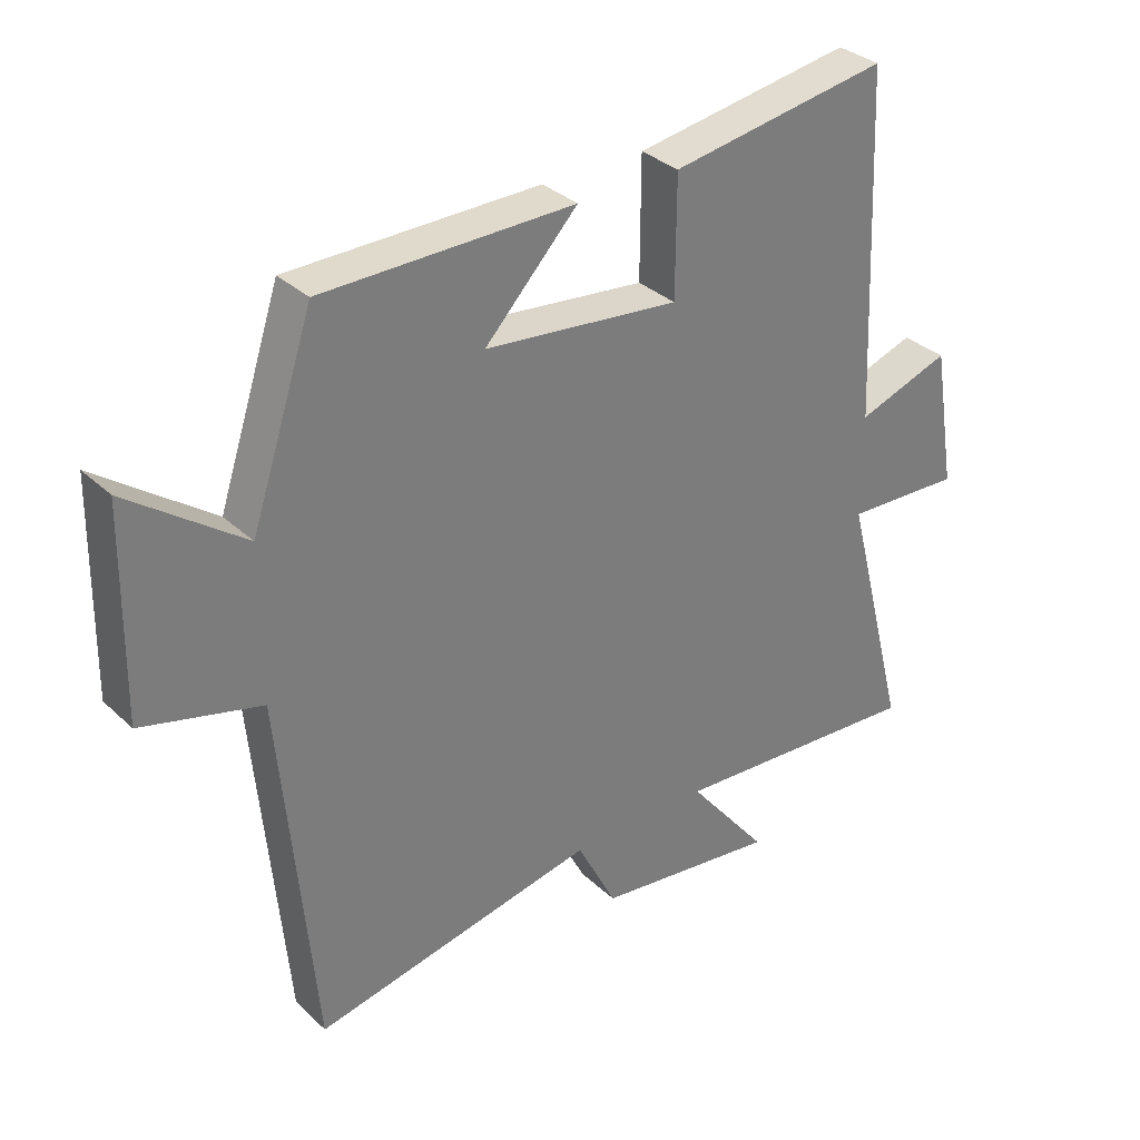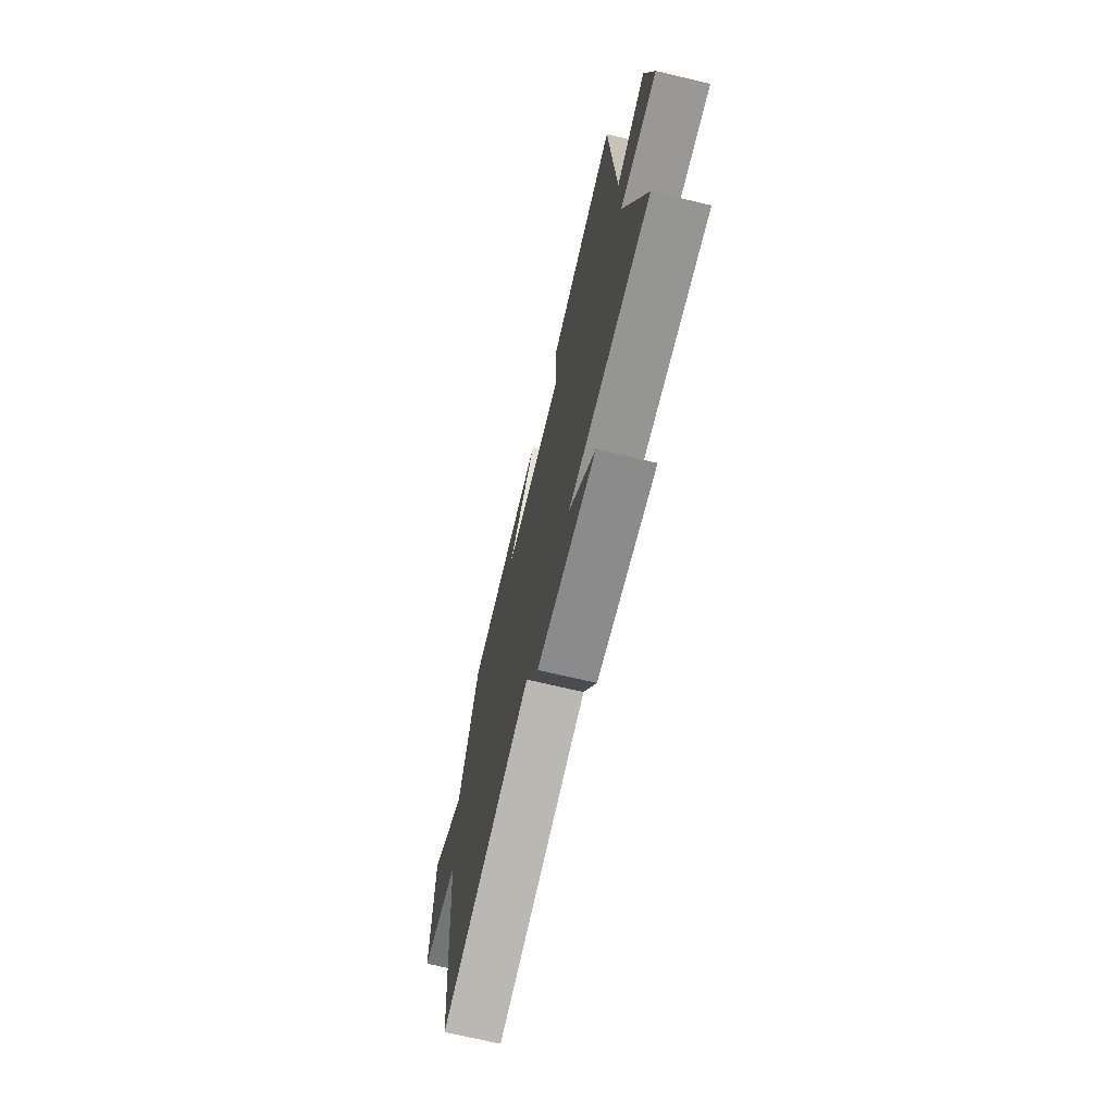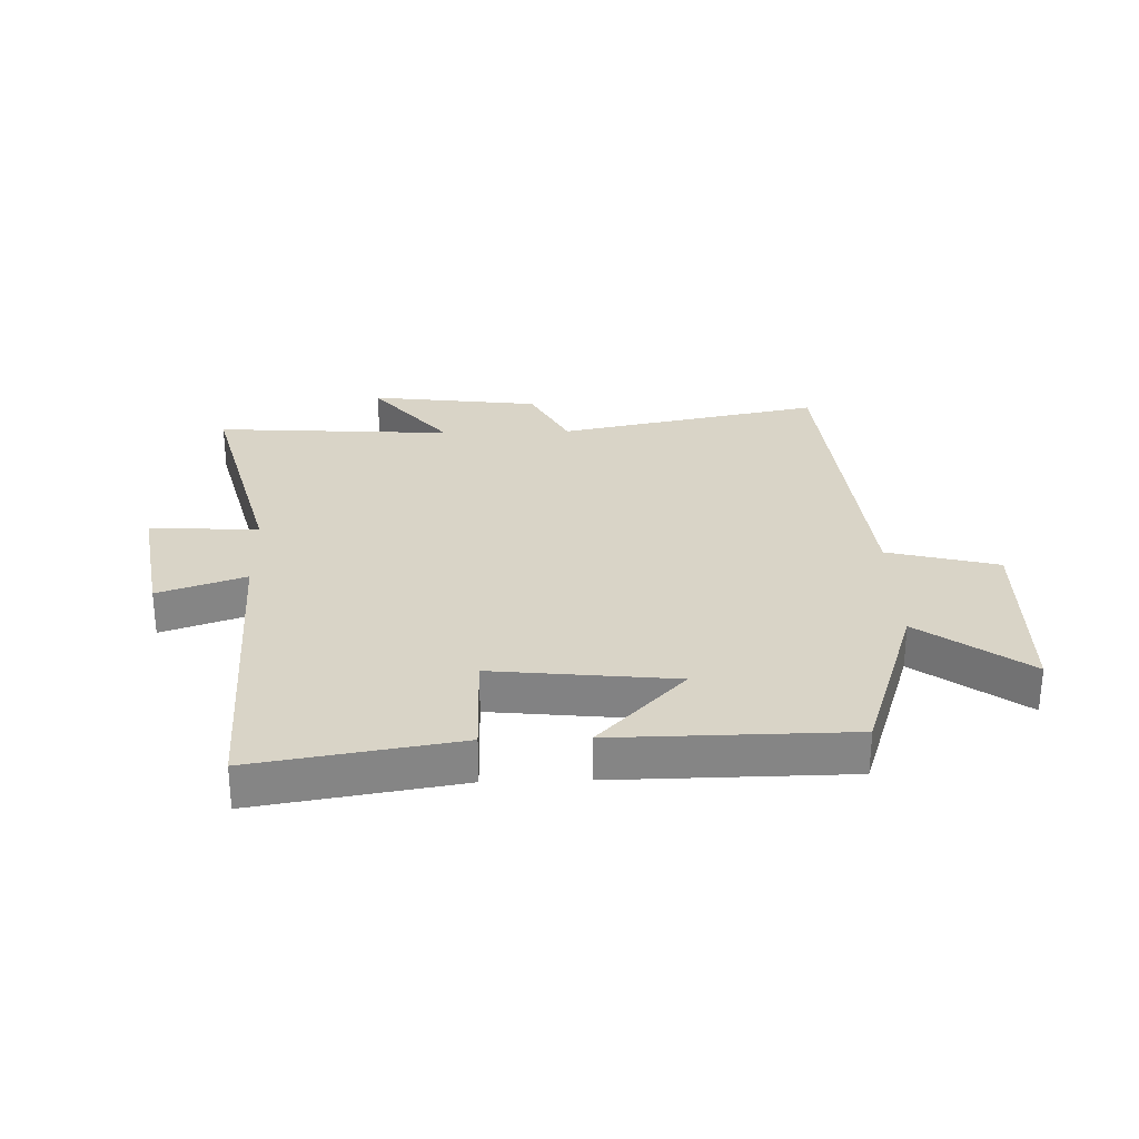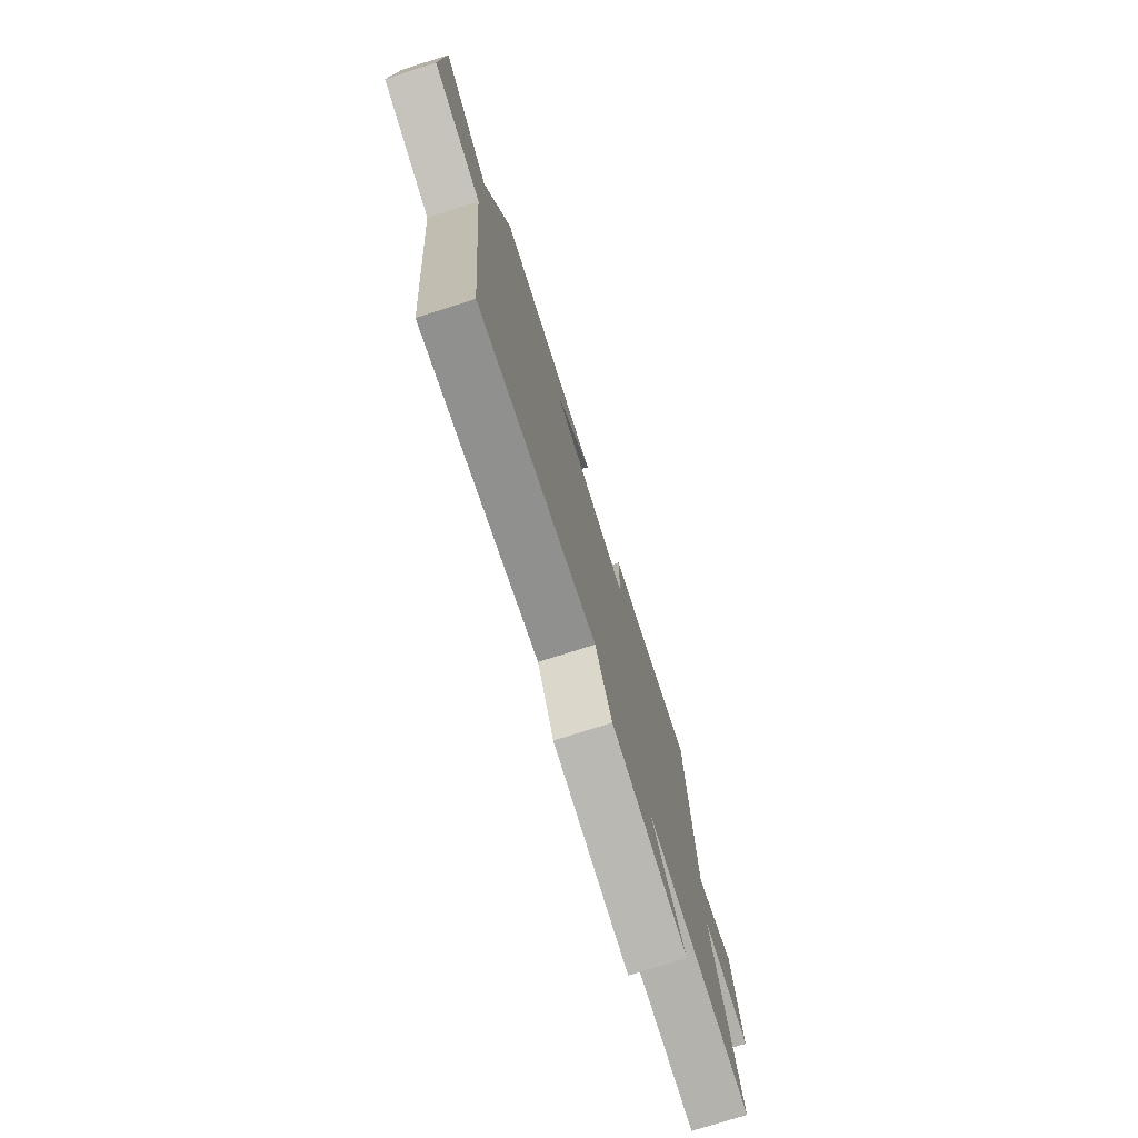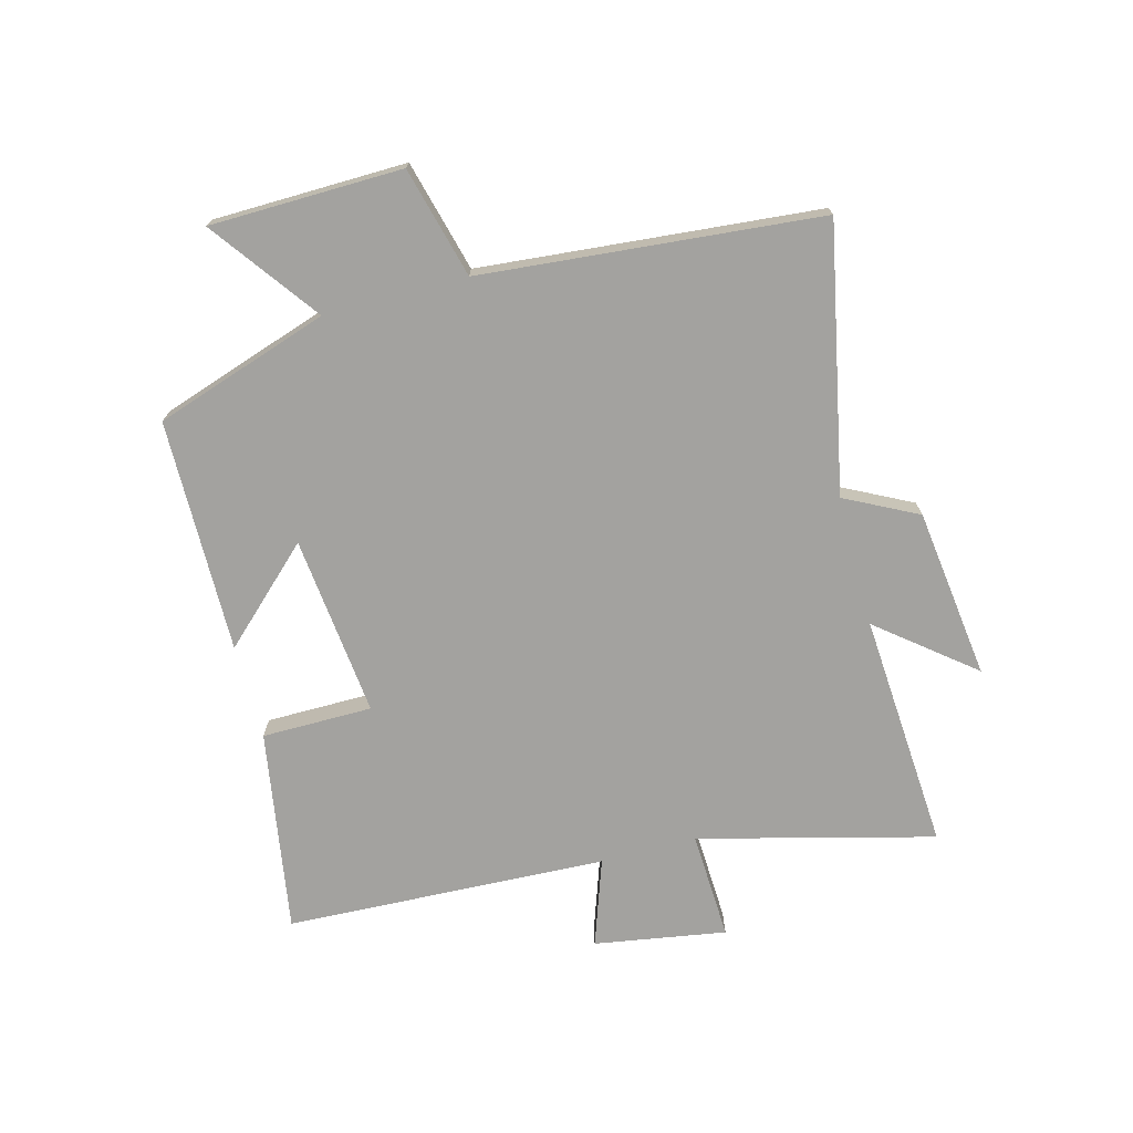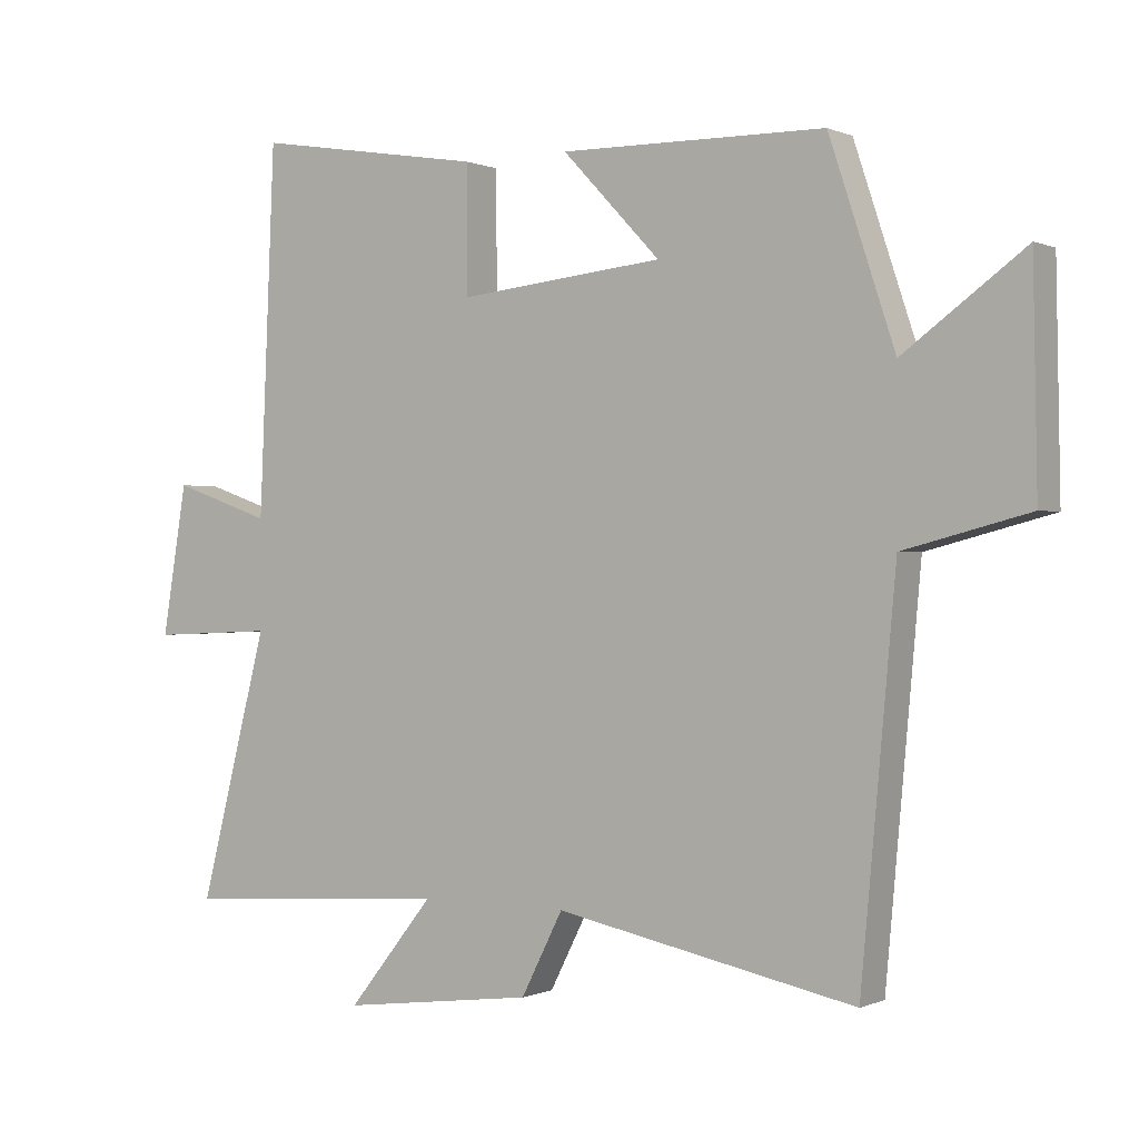
<metadata>
{"format":"obj","ext":"obj","renderer":"f3d","projection":"perspective","resolution":1024,"background":"white","views":[{"elev":32.9,"azim":141.7,"up":"+Z"},{"elev":-71.1,"azim":-103.3,"up":"+Z"},{"elev":28.5,"azim":-1.7,"up":"+Y"},{"elev":-76.2,"azim":107.6,"up":"+Z"},{"elev":-72.6,"azim":104.9,"up":"+Y"},{"elev":0.0,"azim":33.0,"up":"+Z"}]}
</metadata>
<code>
v -0.6 0.07 -0.526
v -0.5 0.07 -0.138
v -0.68 0.07 -0.146
v -0.644 0.07 0.072
v -0.5 0.07 0.022
v -0.477 0.07 0.555
v -0.141 0.07 0.5
v -0.14 0.07 0.317
v 0.16 0.07 0.349
v 0.017 0.07 0.5
v 0.404 0.07 0.496
v 0.5 0.07 0.207
v 0.677 0.07 0.337
v 0.683 0.07 0.019
v 0.5 0.07 -0.029
v 0.449 0.07 -0.589
v 0.011 0.07 -0.5
v -0.05 0.07 -0.62
v -0.332 0.07 -0.656
v -0.207 0.07 -0.5
v -0.6 0 -0.526
v -0.5 0 -0.138
v -0.68 0 -0.146
v -0.644 0 0.072
v -0.5 0 0.022
v -0.477 0 0.555
v -0.141 0 0.5
v -0.14 0 0.317
v 0.16 0 0.349
v 0.017 0 0.5
v 0.404 0 0.496
v 0.5 0 0.207
v 0.677 0 0.337
v 0.683 0 0.019
v 0.5 0 -0.029
v 0.449 0 -0.589
v 0.011 0 -0.5
v -0.05 0 -0.62
v -0.332 0 -0.656
v -0.207 0 -0.5
f 17 18 19 20
f 15 16 17
f 15 17 20
f 12 13 14 15
f 20 1 2
f 15 20 2
f 12 15 2
f 9 10 11 12
f 12 2 3
f 9 12 3
f 8 9 3
f 5 6 7 8
f 3 4 5
f 3 5 8
f 40 39 38 37
f 37 36 35
f 40 37 35
f 35 34 33 32
f 22 21 40
f 22 40 35
f 22 35 32
f 32 31 30 29
f 23 22 32
f 23 32 29
f 23 29 28
f 28 27 26 25
f 25 24 23
f 28 25 23
f 1 21 22 2
f 2 22 23 3
f 3 23 24 4
f 4 24 25 5
f 5 25 26 6
f 6 26 27 7
f 7 27 28 8
f 8 28 29 9
f 9 29 30 10
f 10 30 31 11
f 11 31 32 12
f 12 32 33 13
f 13 33 34 14
f 14 34 35 15
f 15 35 36 16
f 16 36 37 17
f 17 37 38 18
f 18 38 39 19
f 19 39 40 20
f 20 40 21 1

</code>
